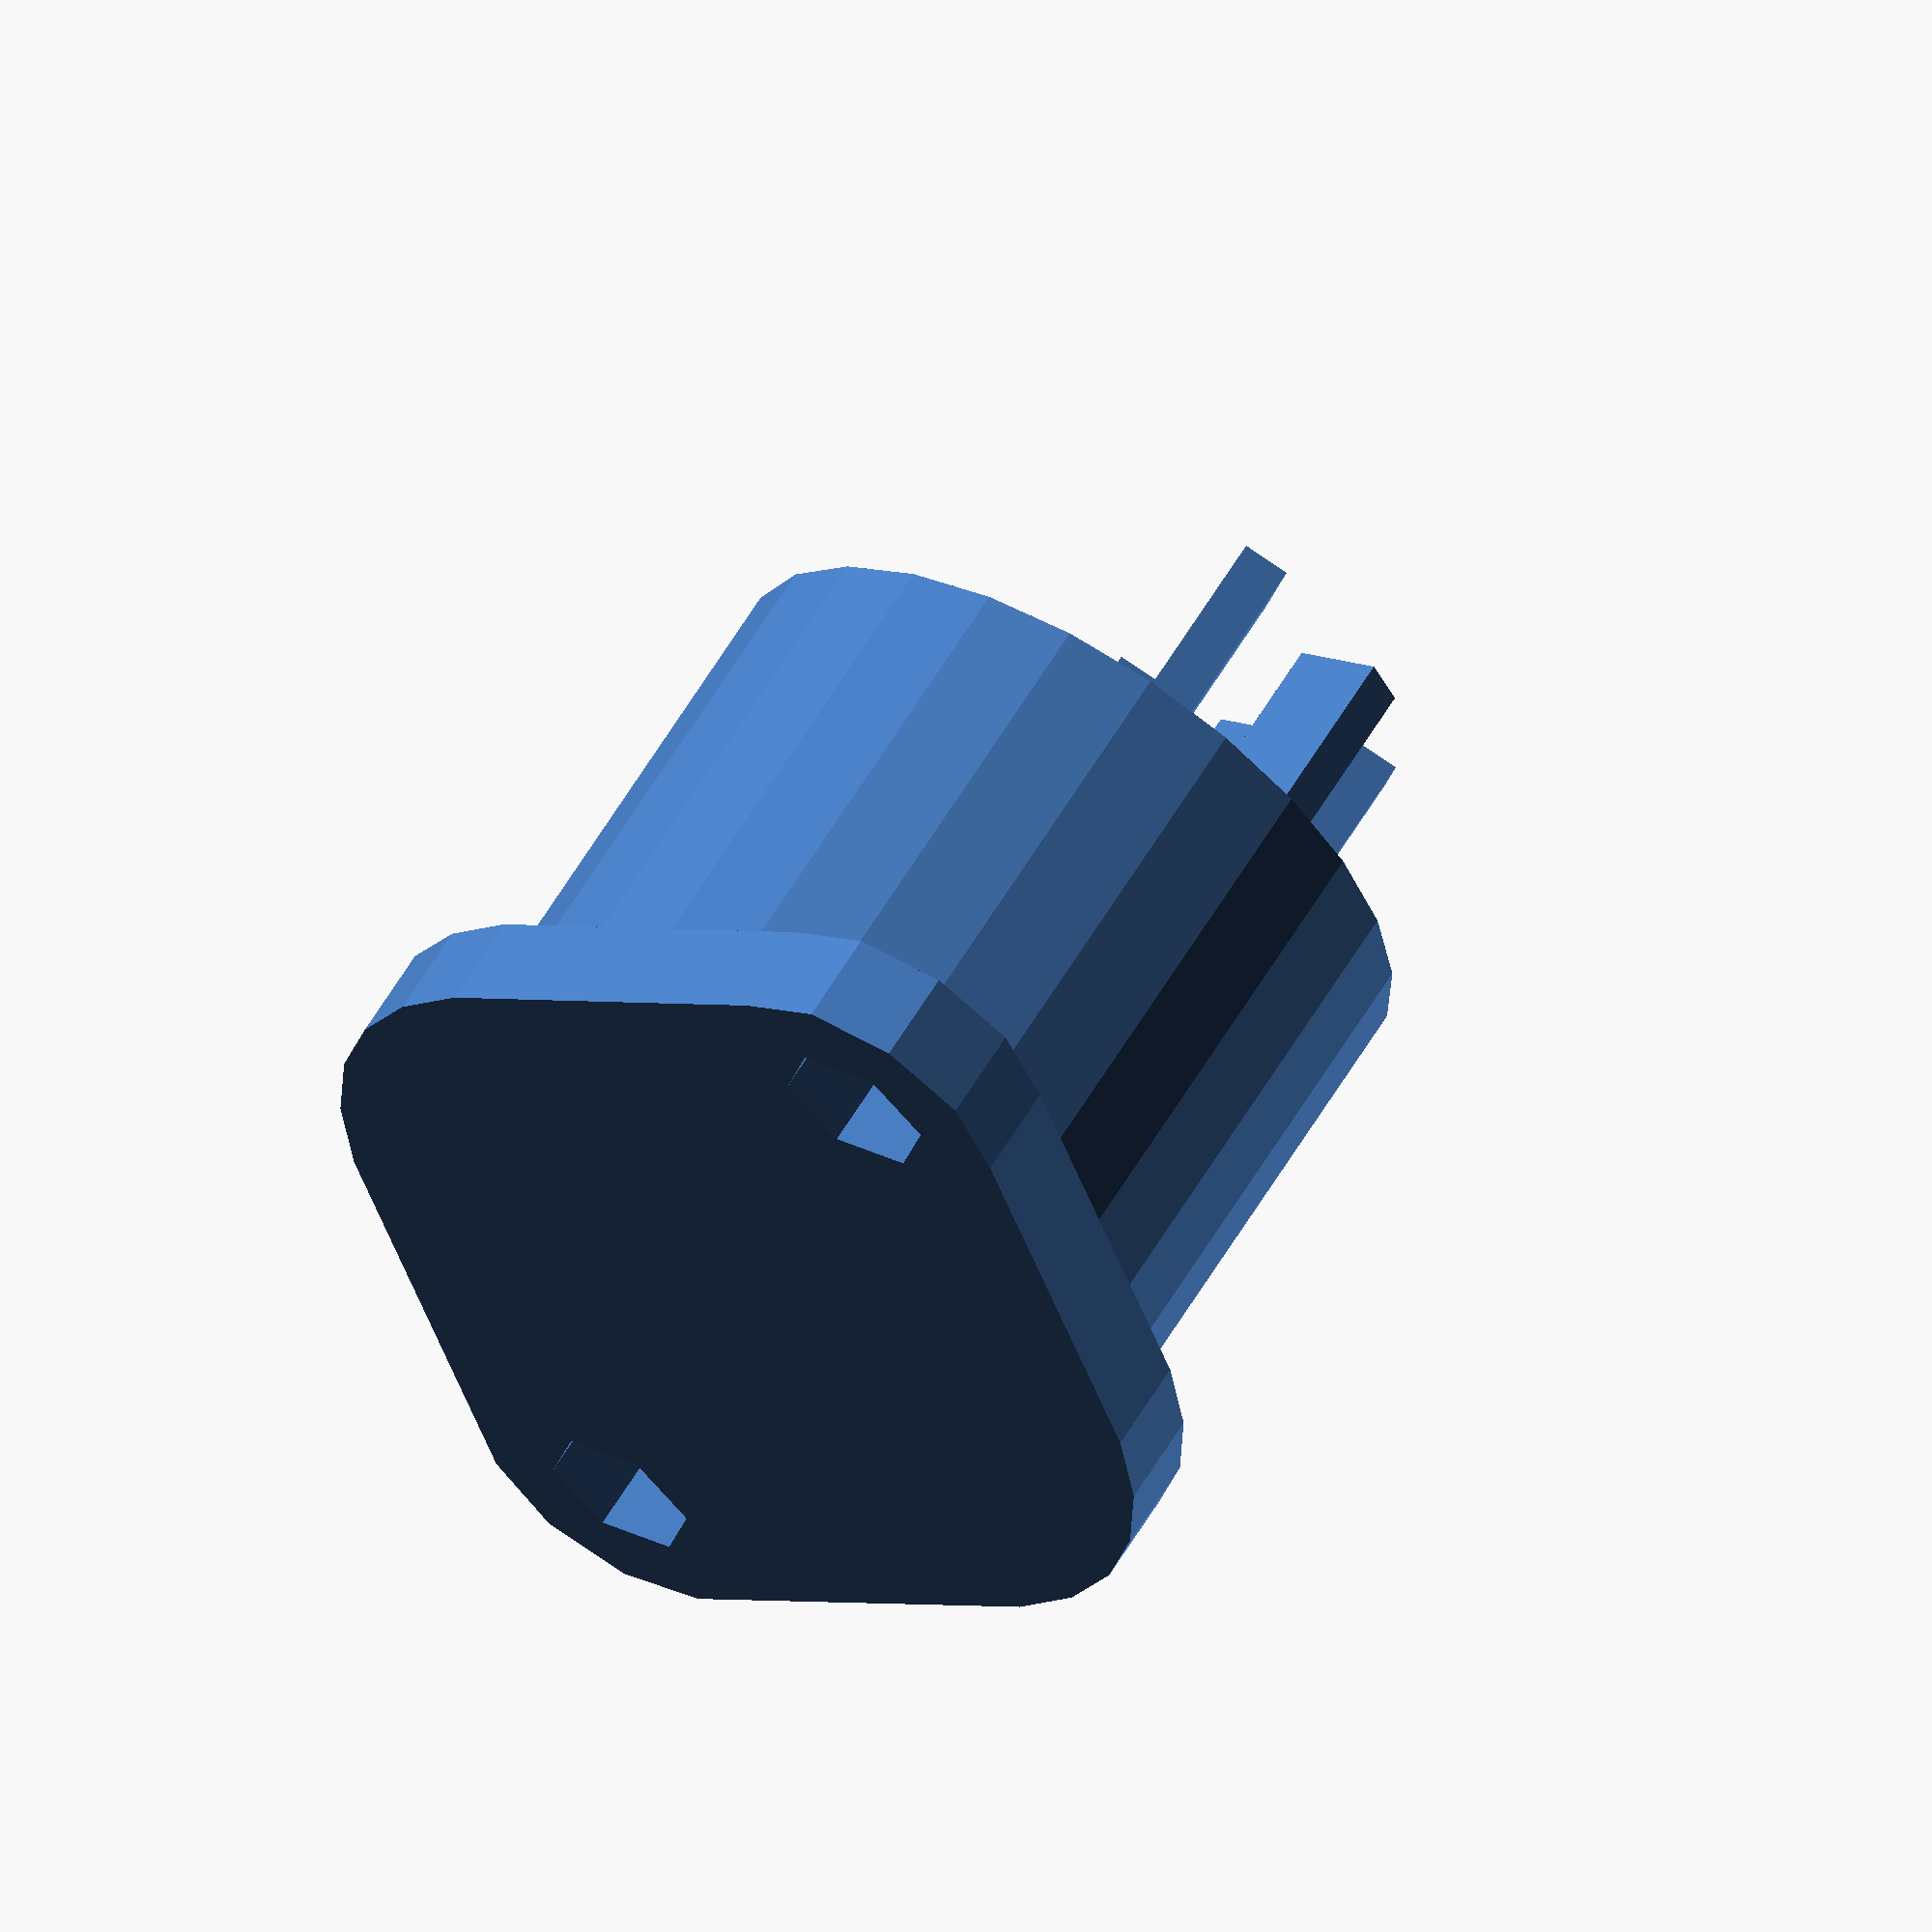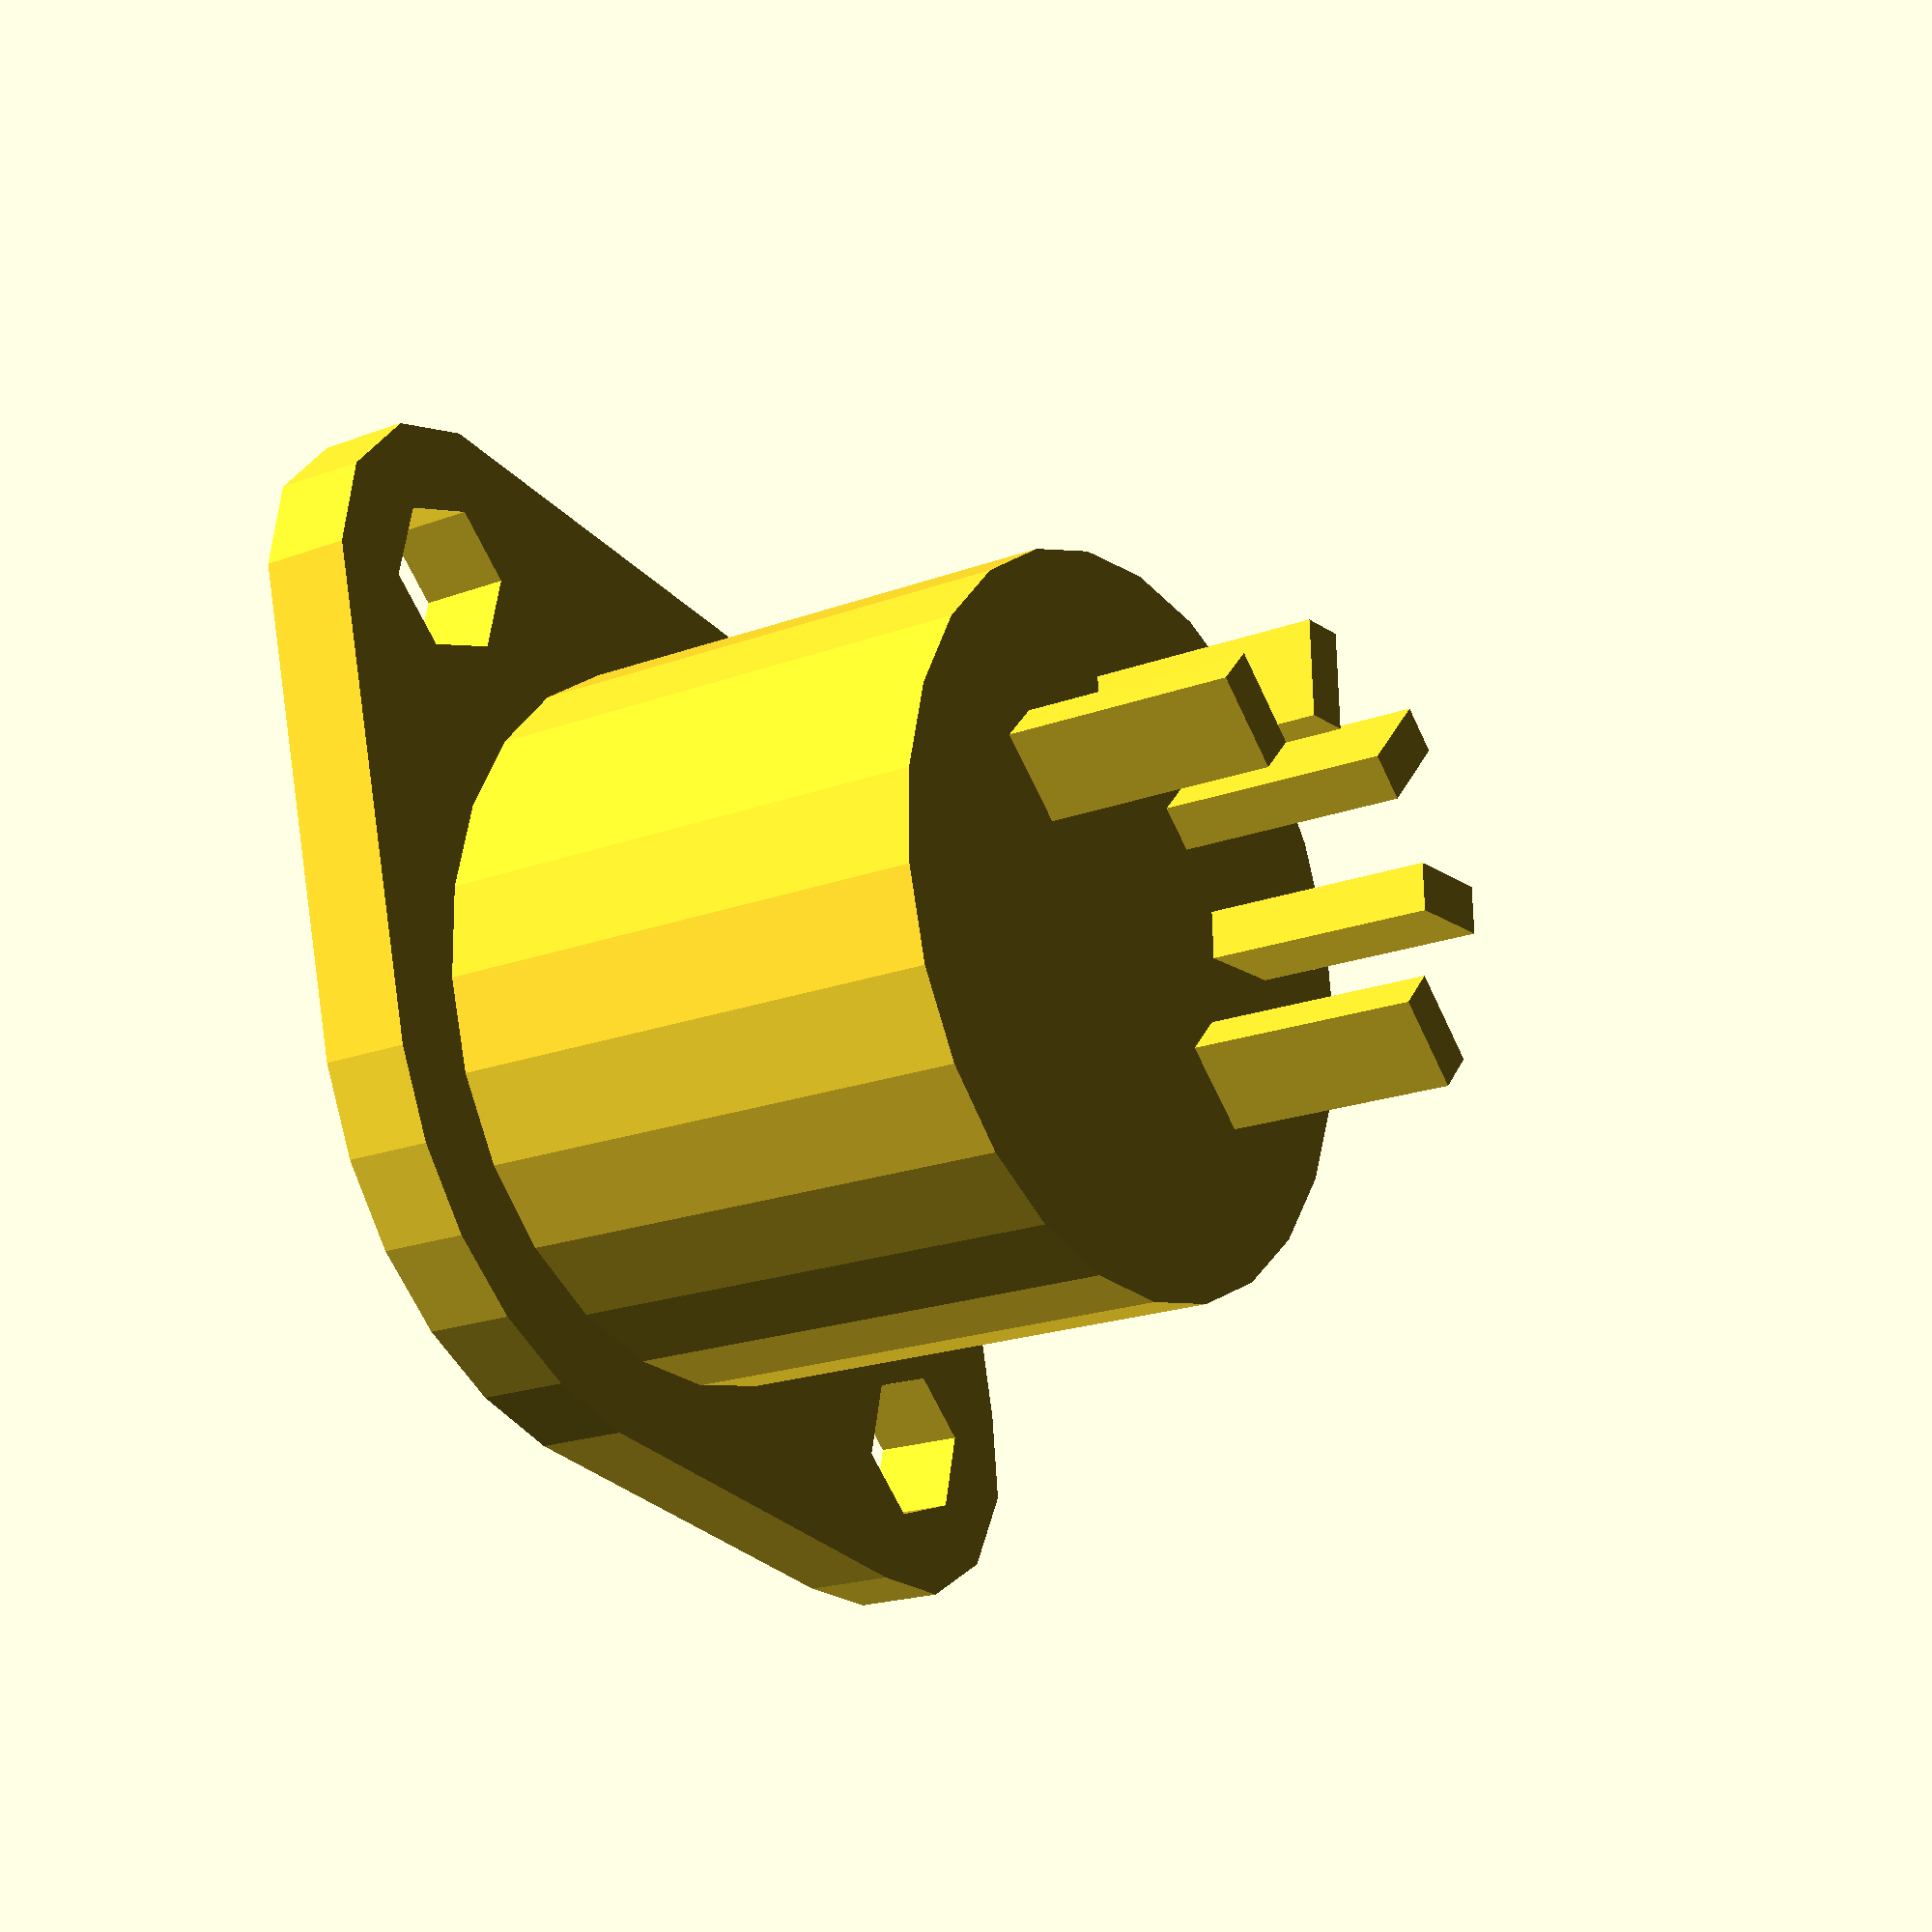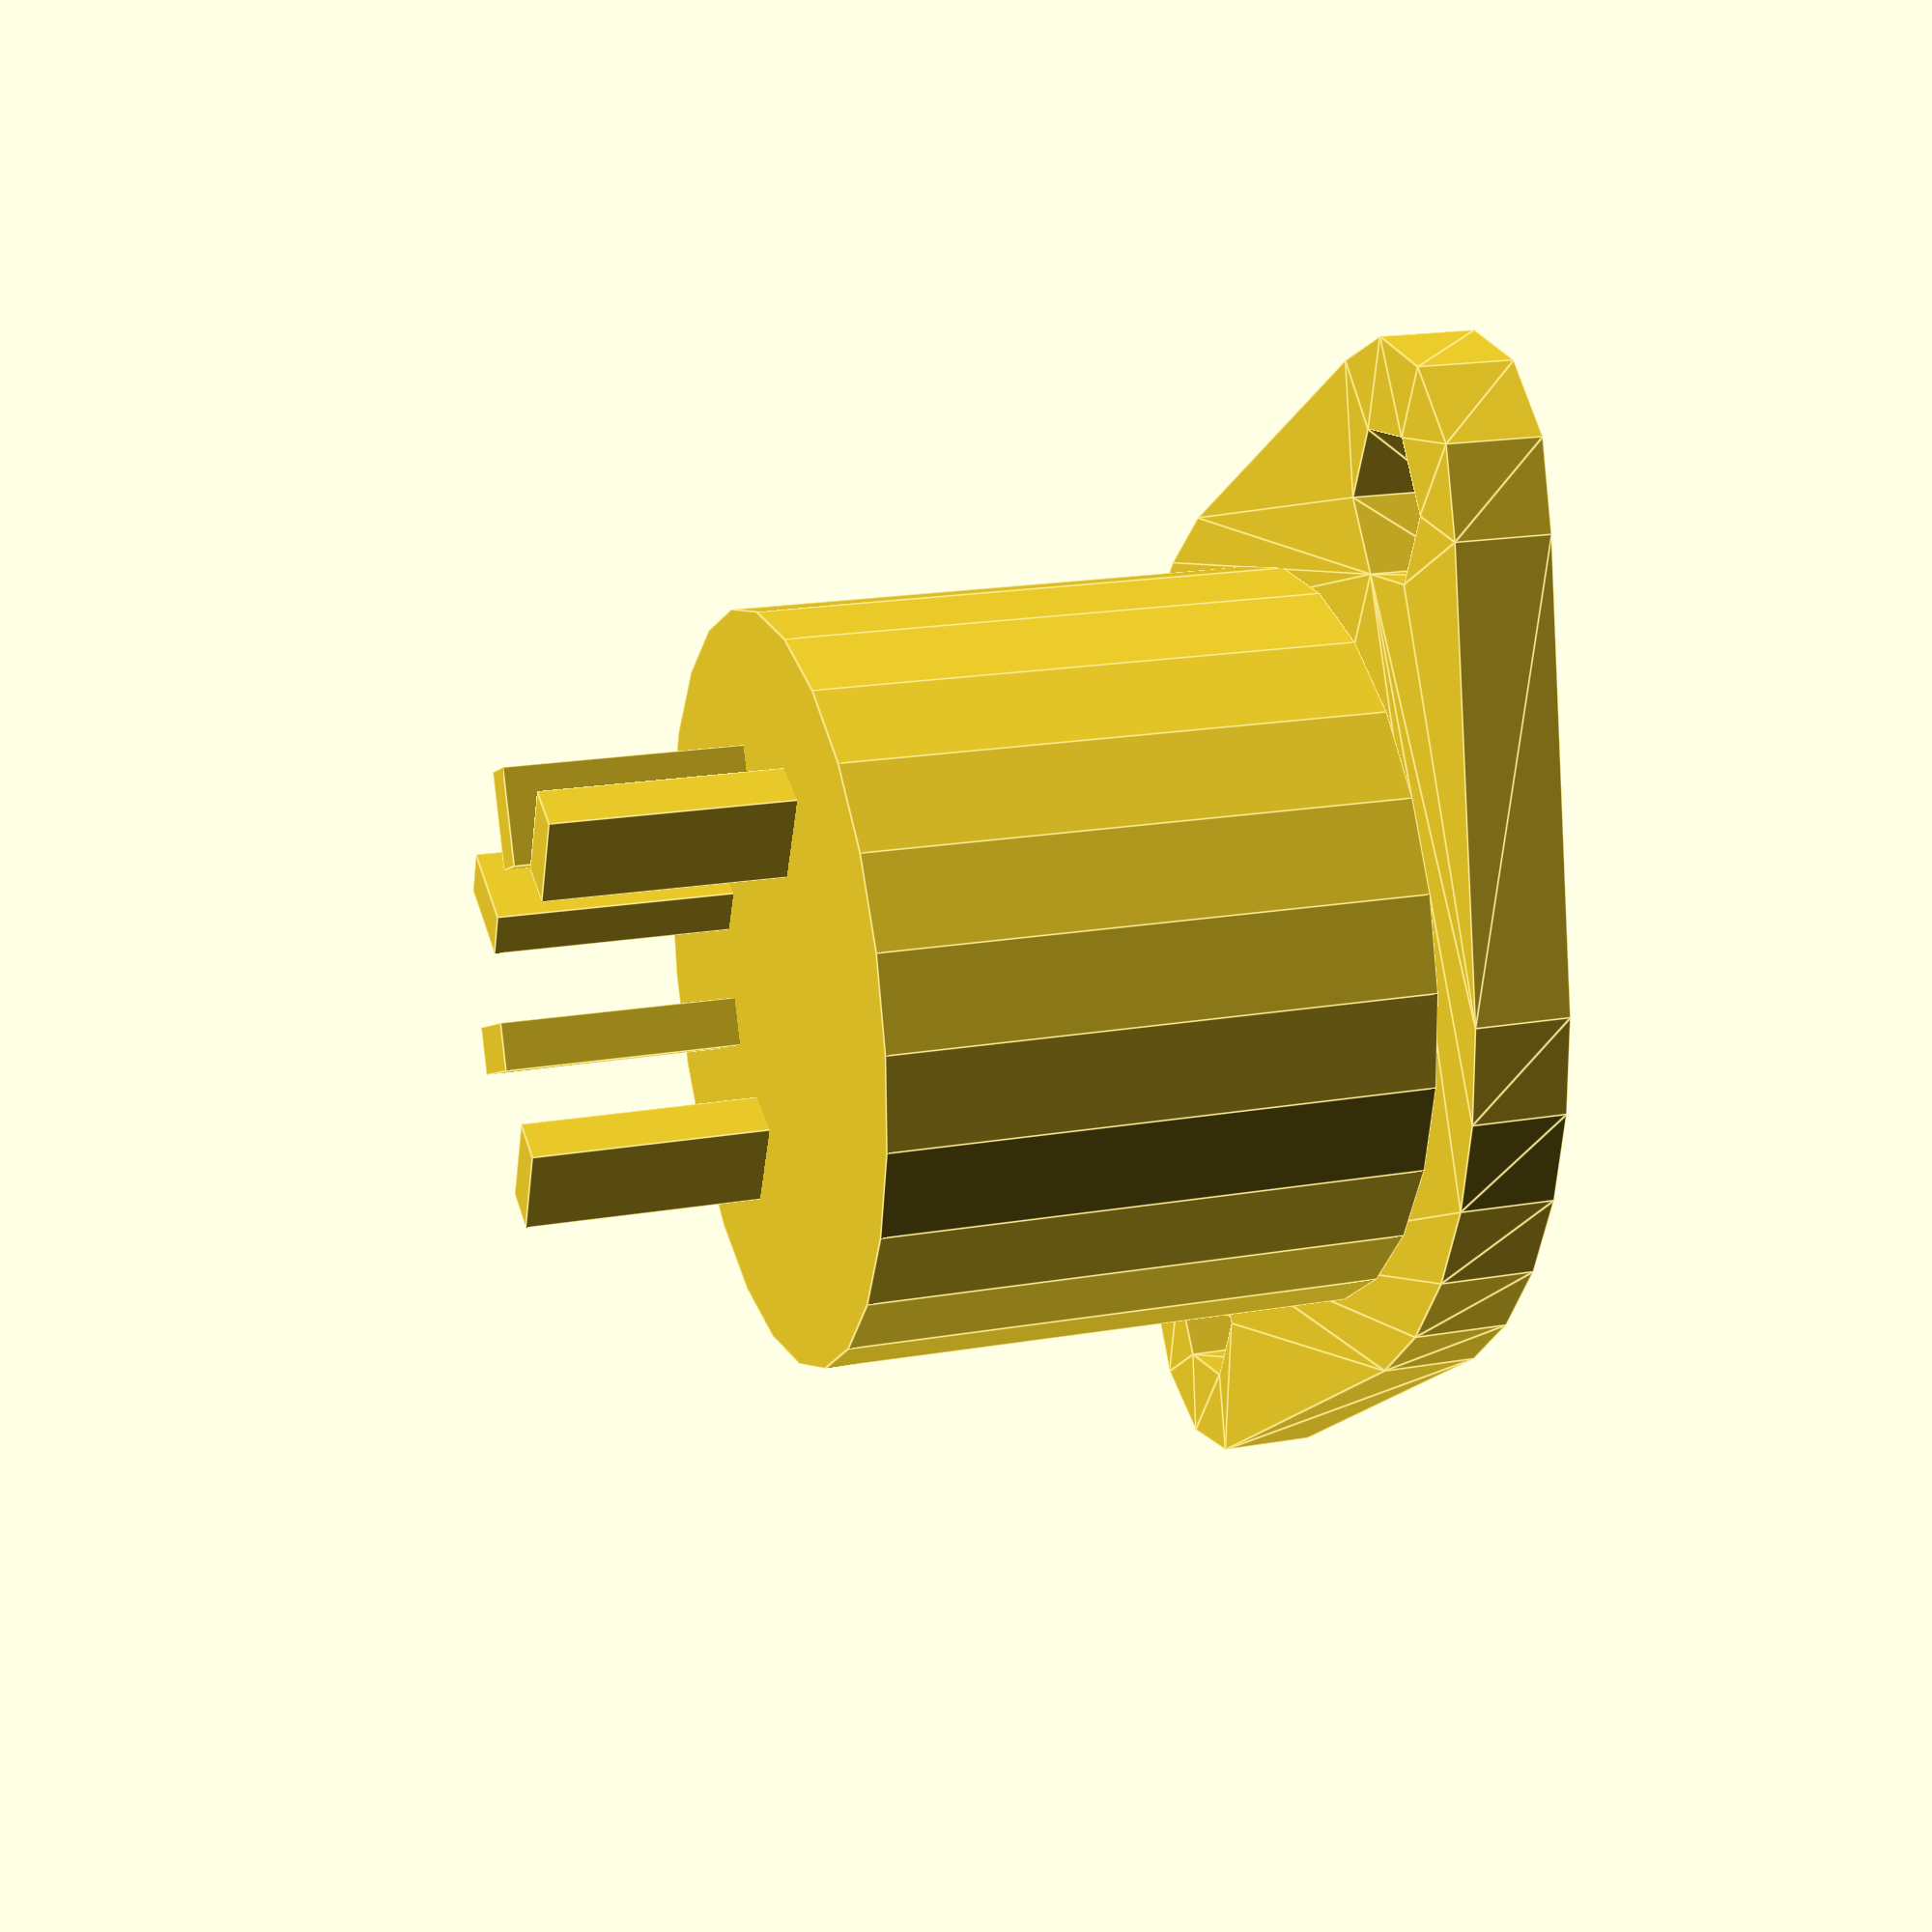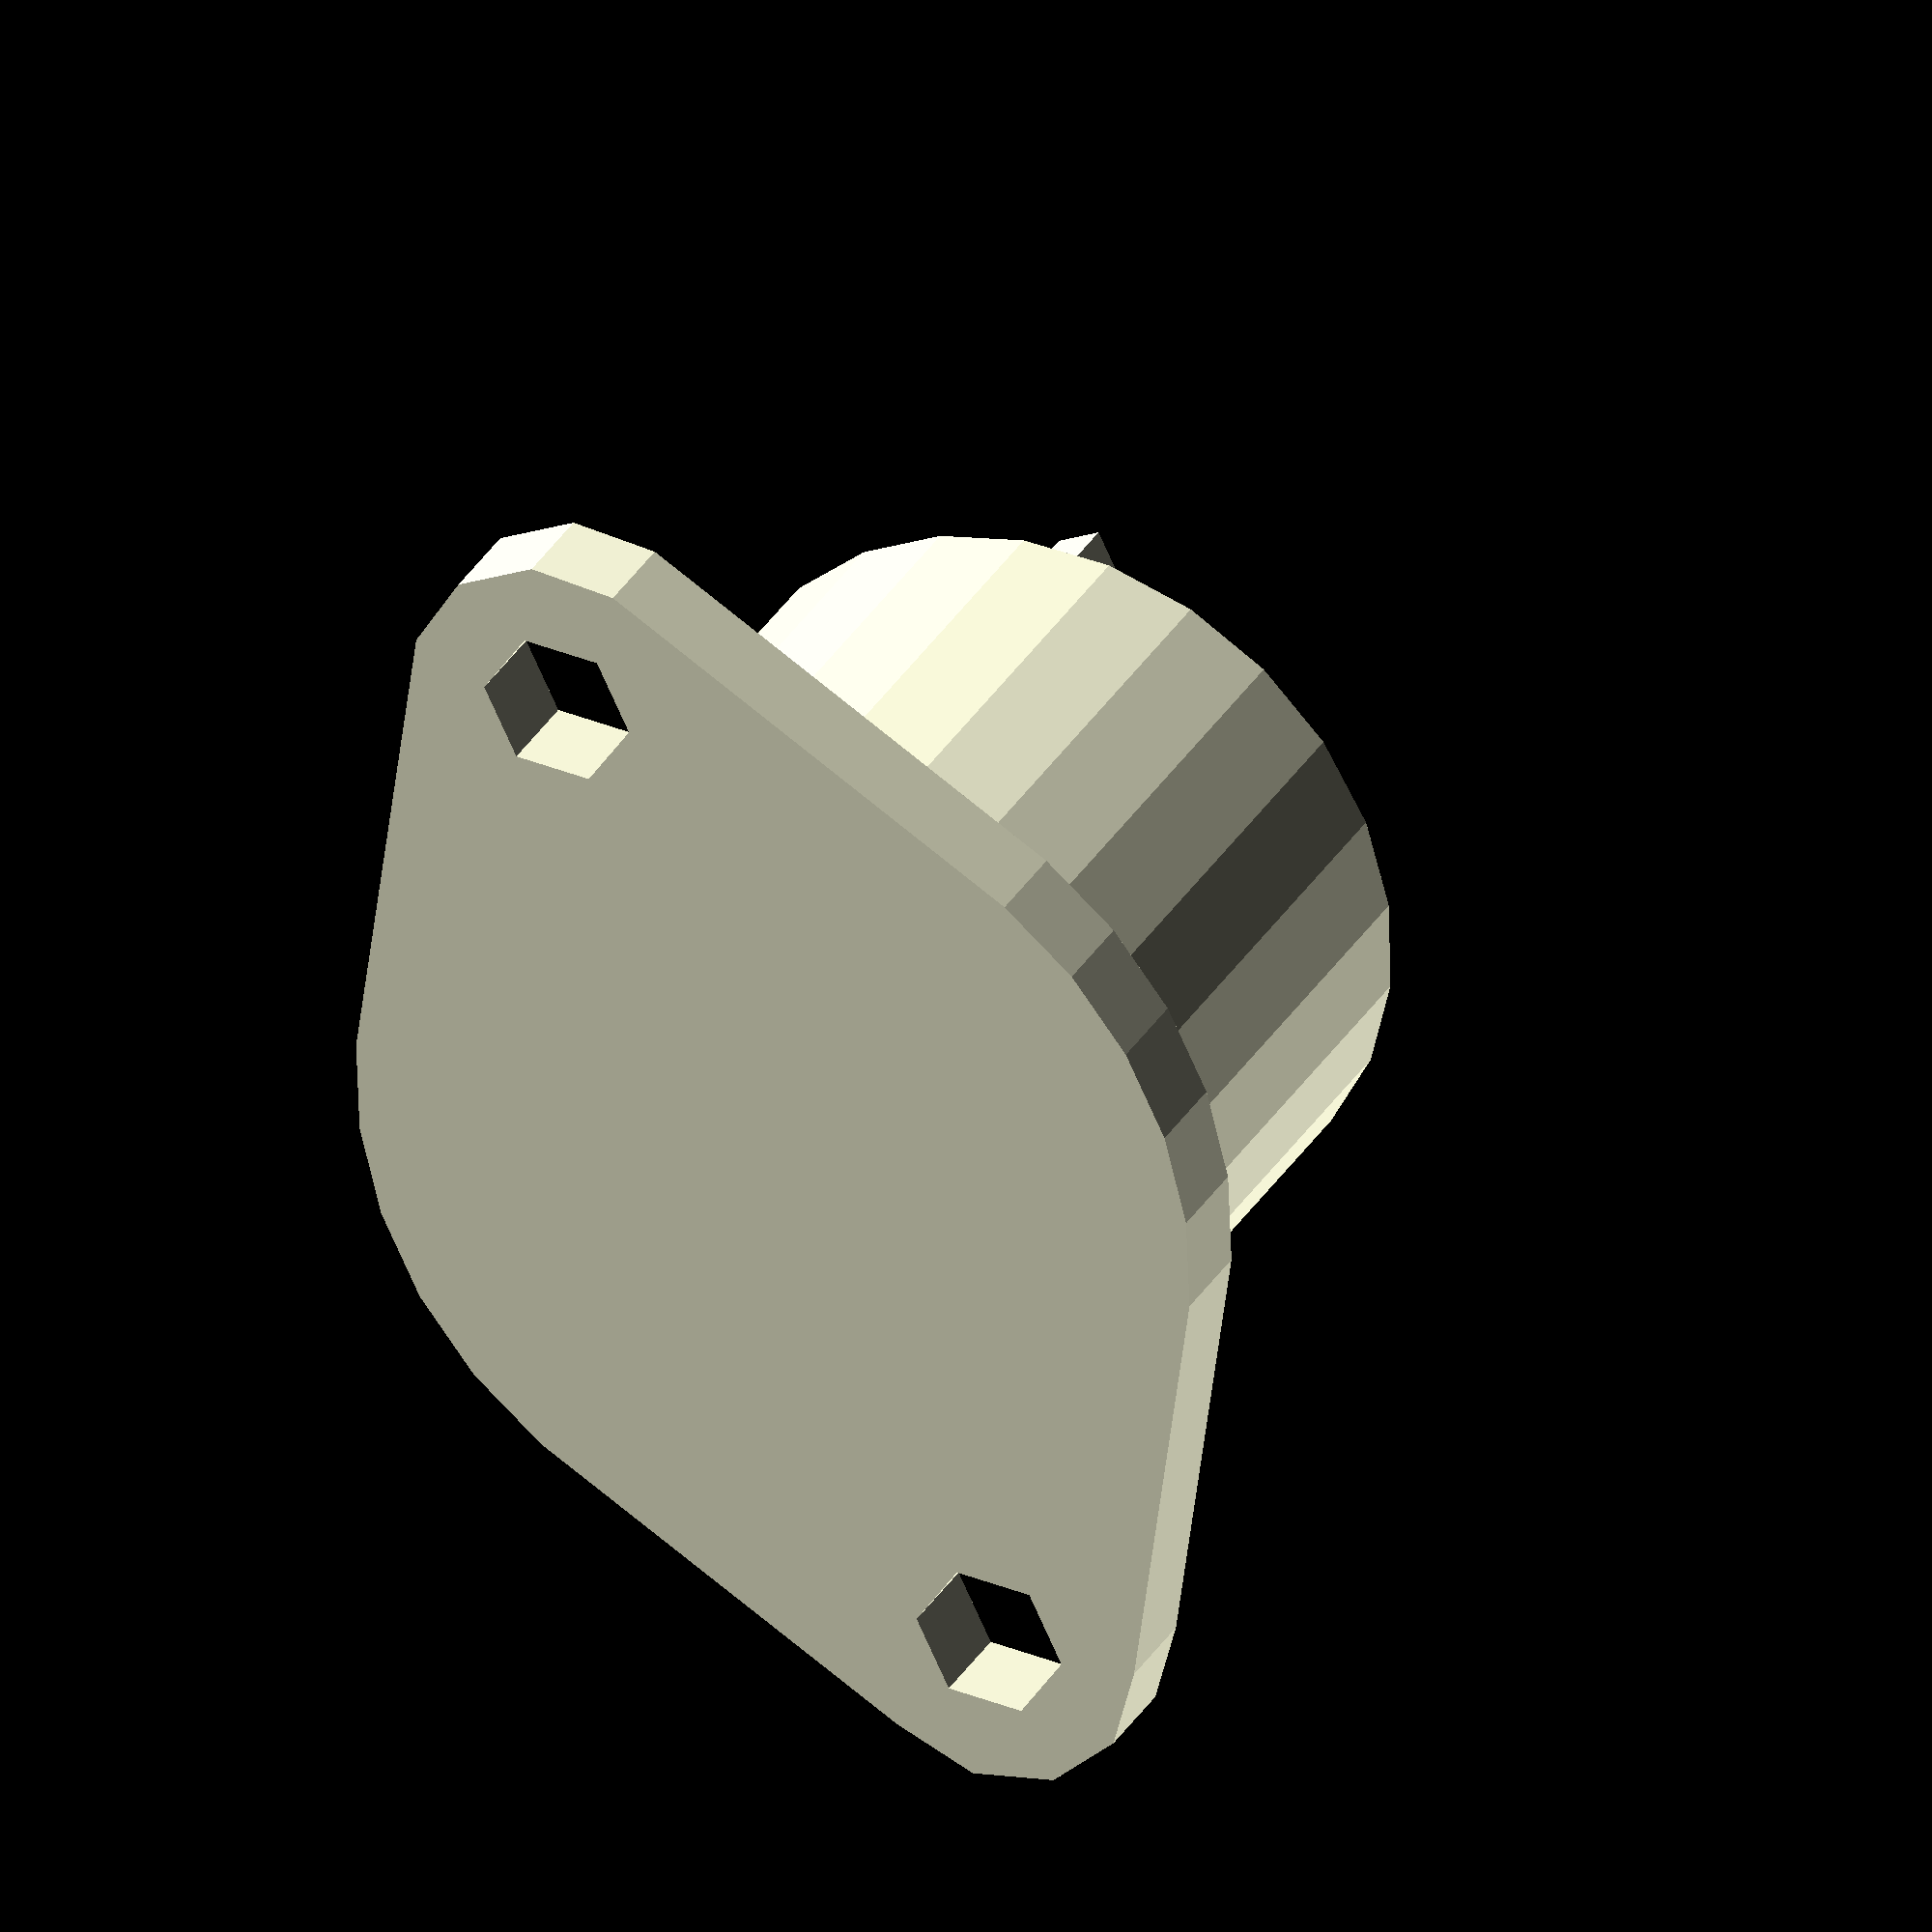
<openscad>
//cutout parameter :
//  center hole : 16 mm
//  screw hole : 3.3mm
//  screw hole distance : 22.2 mm


module midi_connector()  {
    module contact() {
        translate([-1,0,-5]) cube([2,1,6]);
    }
    linear_extrude(height=2)
        difference() {
            hull(){
                translate([-11.1,0]) circle(d=6.6);
                translate([11.1,0]) circle(d=6.6);
                circle(d=19);
            }
            {
                translate([-11.1,0]) circle(d=3.3);
                translate([11.1,0]) circle(d=3.3);
            }
        }
     mirror(v=[0,0,1]) cylinder(d=15.5,h=11.3);
     for (a = [0:45:180]) {
        rotate([0,0,a]) translate([-4,0,-11.3]) contact();
     }
}

midi_connector();
</openscad>
<views>
elev=298.9 azim=284.6 roll=30.8 proj=o view=solid
elev=199.4 azim=317.5 roll=54.8 proj=p view=solid
elev=341.2 azim=246.4 roll=251.5 proj=p view=edges
elev=328.1 azim=63.7 roll=25.5 proj=o view=wireframe
</views>
